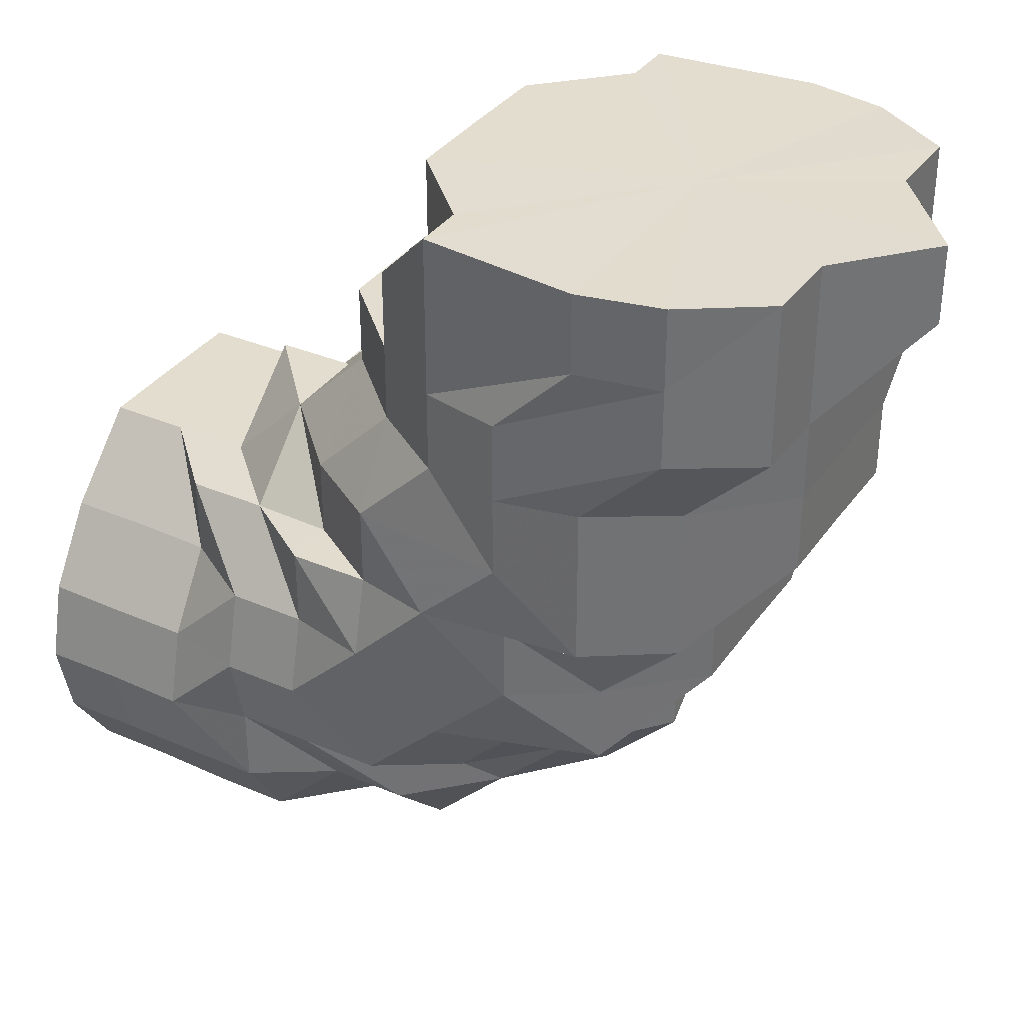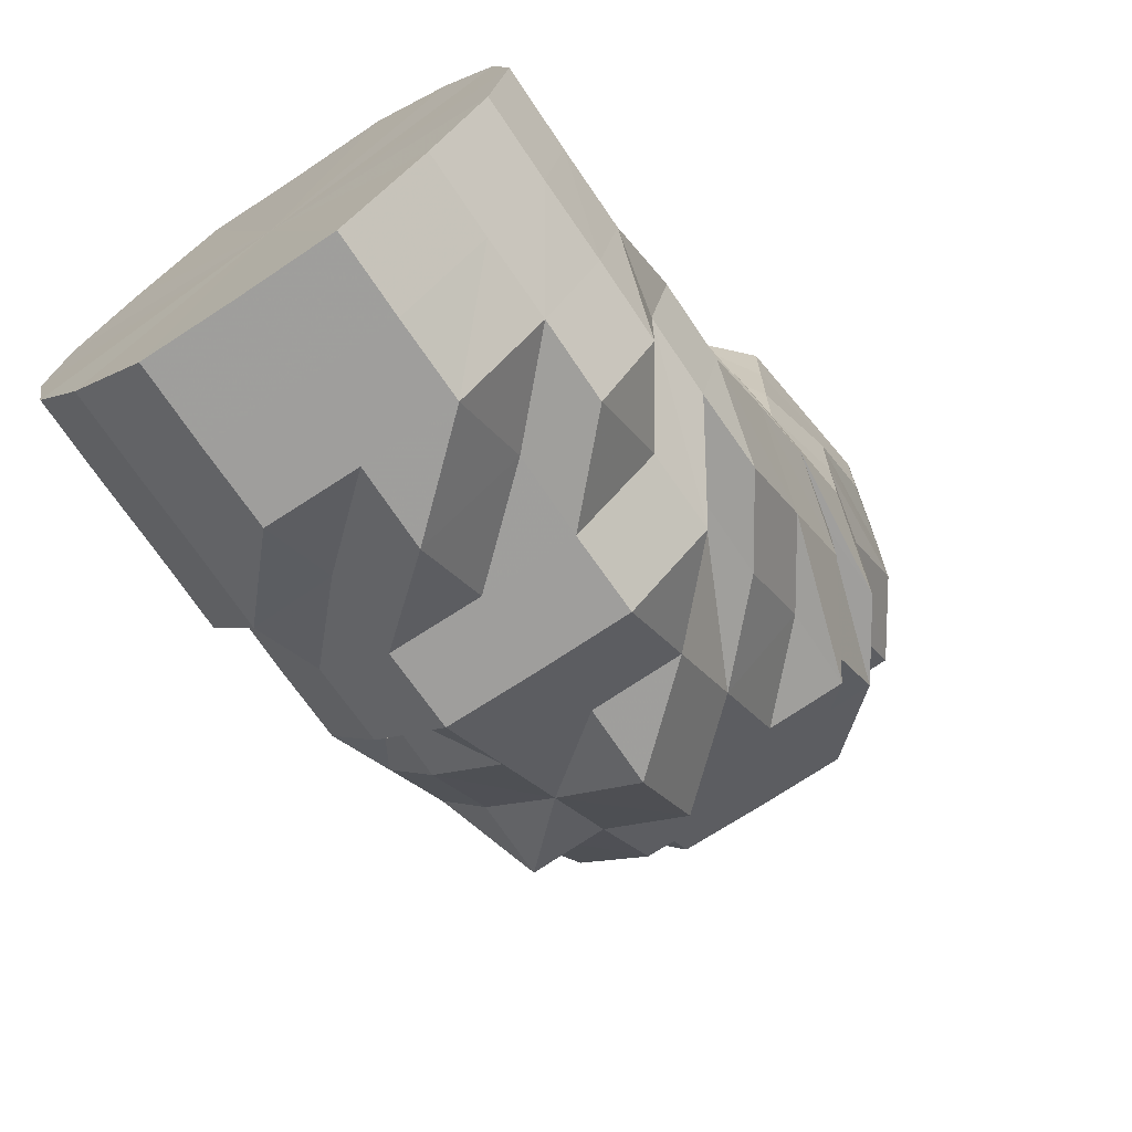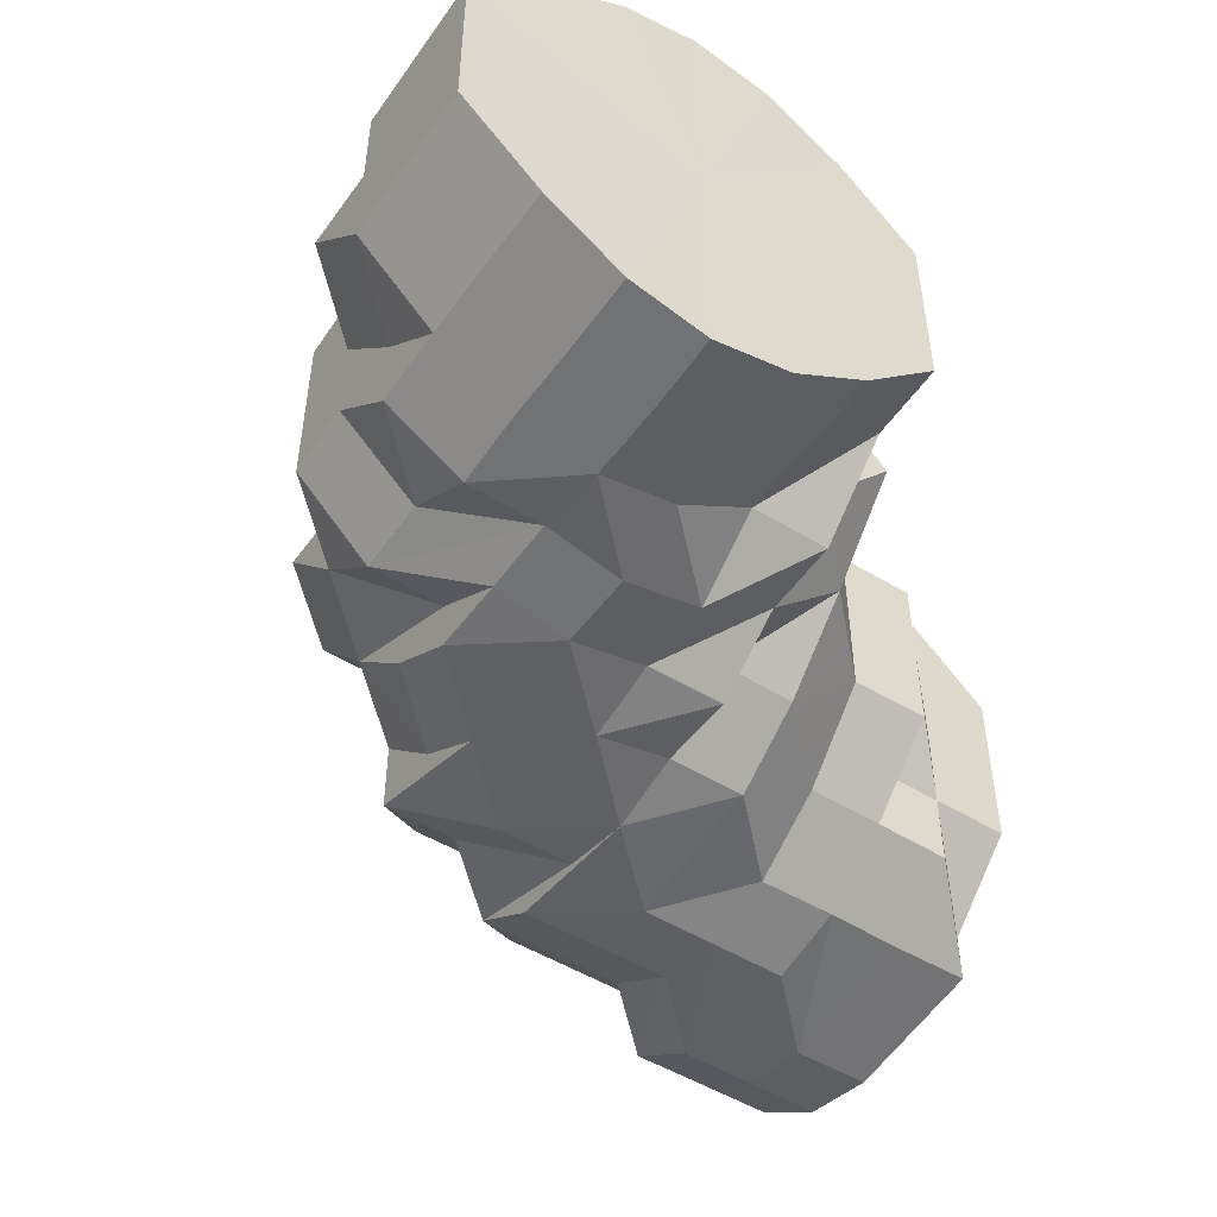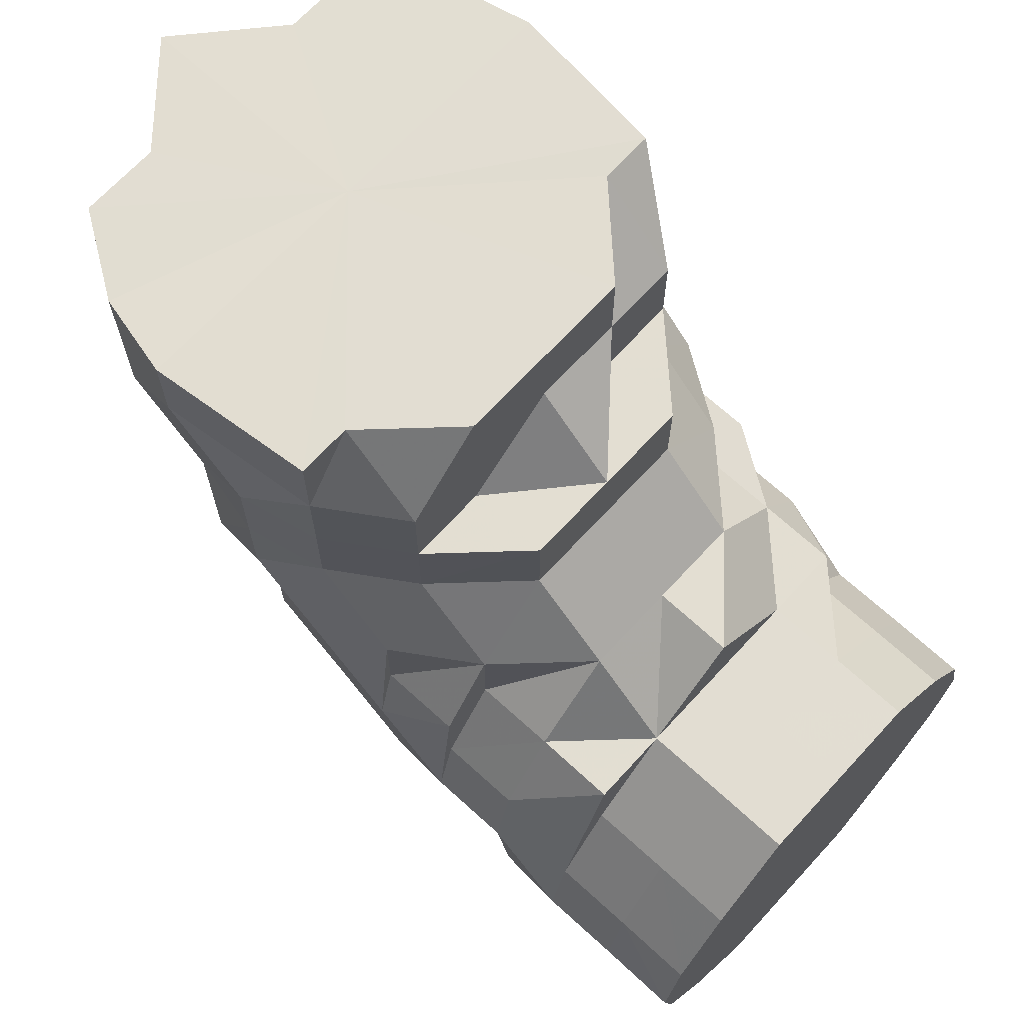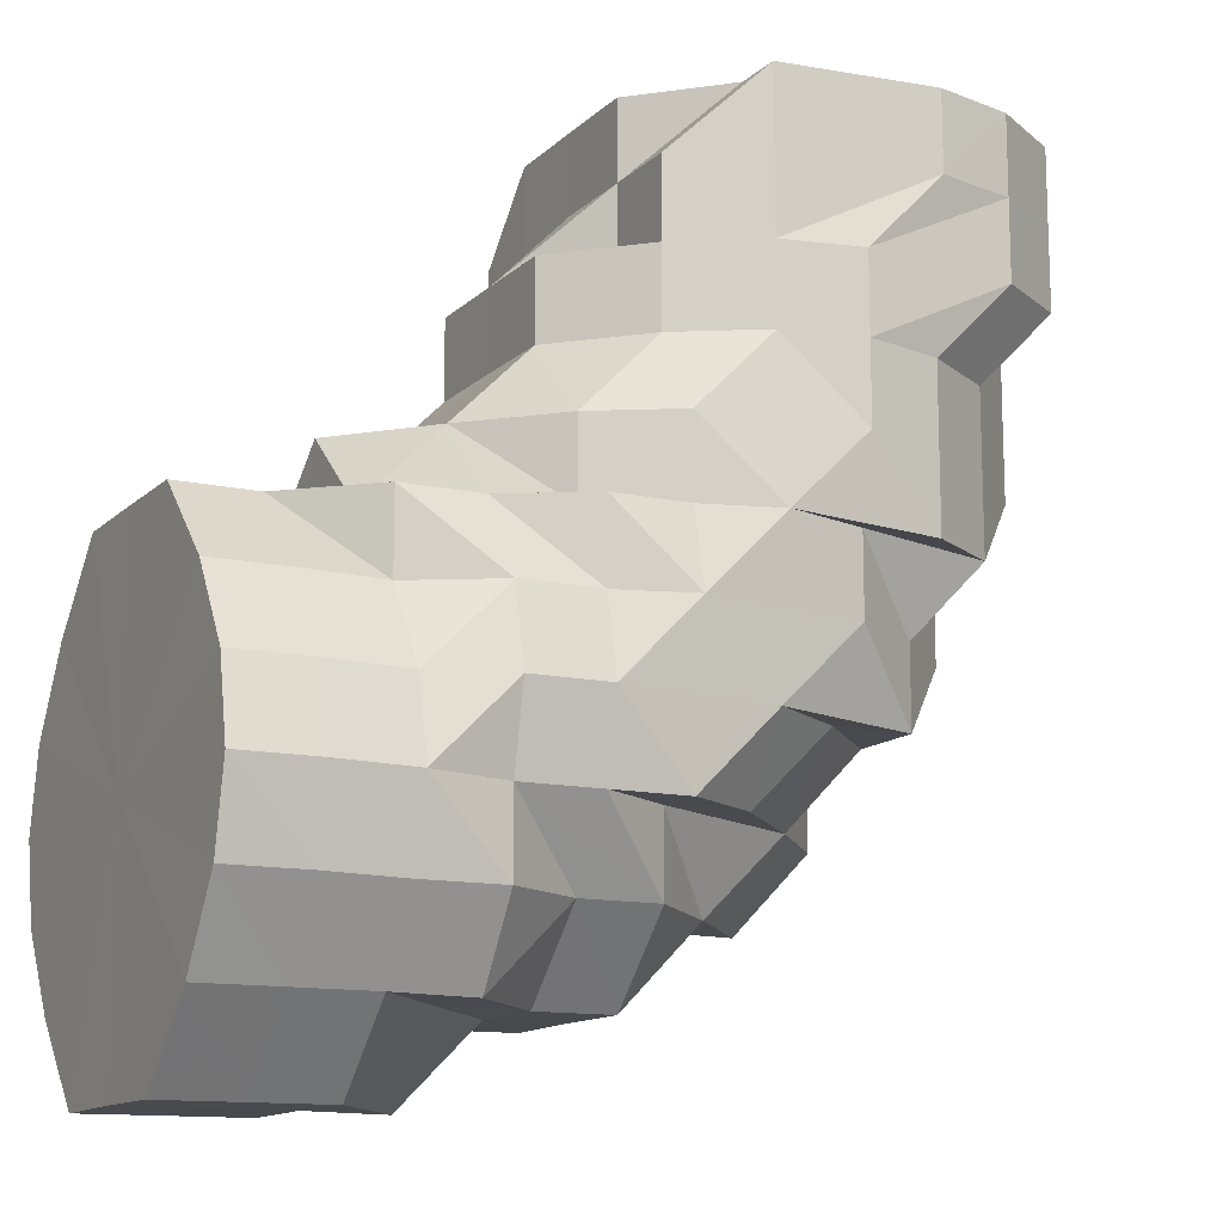
<metadata>
{"format":"obj","ext":"obj","renderer":"f3d","projection":"perspective","resolution":1024,"background":"white","views":[{"elev":34.9,"azim":-149.6,"up":"+Y"},{"elev":-71.0,"azim":123.9,"up":"+Y"},{"elev":-50.0,"azim":56.0,"up":"+Z"},{"elev":68.3,"azim":42.6,"up":"+Y"},{"elev":-13.1,"azim":152.2,"up":"+Y"}]}
</metadata>
<code>
o 5761
v 2216 1875 16.94
v 2216 1875 16.94
v 2216 1875 16.95
v 2216 1875 16.95
v 2216 1875 16.96
v 2216 1875 16.96
v 2216 1875 16.97
v 2216 1875 16.96
v 2216 1875 16.94
v 2216 1875 16.95
v 2216 1875 16.95
v 2216 1875 16.94
v 2216 1875 16.93
v 2216 1875 16.96
v 2216 1875 16.93
v 2216 1875 16.94
v 2216 1875 16.94
v 2216 1875 16.93
v 2216 1875 16.94
v 2216 1875 16.94
v 2216 1875 16.93
v 2216 1875 16.95
v 2216 1875 16.93
v 2216 1875 16.94
v 2216 1875 16.96
v 2216 1875 16.95
v 2216 1875 16.94
v 2216 1875 16.93
v 2216 1875 16.92
v 2216 1875 16.92
v 2216 1875 16.92
v 2216 1875 16.92
v 2216 1875 16.92
v 2216 1875 16.92
v 2216 1875 16.92
v 2216 1875 16.92
v 2216 1875 16.91
v 2216 1875 16.92
v 2216 1875 16.92
v 2216 1875 16.91
v 2216 1875 16.92
v 2216 1875 16.93
v 2216 1875 16.92
v 2216 1875 16.92
v 2216 1875 16.94
v 2216 1875 16.93
v 2216 1875 16.92
v 2216 1875 16.95
v 2216 1875 16.94
v 2216 1875 16.93
v 2216 1875 16.96
v 2216 1875 16.95
v 2216 1875 16.96
v 2216 1875 16.97
v 2216 1875 16.97
v 2216 1875 16.97
v 2216 1875 16.97
v 2216 1875 16.97
v 2216 1875 16.97
v 2216 1875 16.97
v 2216 1875 16.97
v 2216 1875 16.97
v 2216 1875 16.97
v 2216 1875 16.97
v 2216 1875 16.97
v 2216 1875 16.97
v 2216 1875 16.97
v 2216 1875 16.97
v 2216 1875 16.96
v 2216 1875 16.96
v 2216 1875 16.95
v 2216 1875 16.94
v 2216 1875 16.95
v 2216 1875 16.96
v 2216 1875 16.97
v 2216 1875 16.96
v 2216 1875 16.95
v 2216 1875 16.95
v 2216 1875 16.94
v 2216 1875 16.96
v 2216 1875 16.97
v 2216 1875 16.96
v 2216 1875 16.95
v 2216 1875 16.97
v 2216 1875 16.97
v 2216 1875 16.96
v 2216 1875 16.97
v 2216 1875 16.97
v 2216 1875 16.97
v 2216 1875 16.97
v 2216 1875 16.95
v 2216 1875 16.96
v 2216 1875 16.97
v 2216 1875 16.97
v 2216 1875 16.97
v 2216 1875 16.97
v 2216 1875 16.97
v 2216 1875 16.97
v 2216 1875 16.97
v 2216 1875 16.97
v 2216 1875 16.96
v 2216 1875 16.96
v 2216 1875 16.96
v 2216 1875 16.95
v 2216 1875 16.96
v 2216 1875 16.95
v 2216 1875 16.96
v 2216 1875 16.96
v 2216 1875 16.97
v 2216 1875 16.97
v 2216 1875 16.95
v 2216 1875 16.95
v 2216 1875 16.94
v 2216 1875 16.94
v 2216 1875 16.94
v 2216 1875 16.94
v 2216 1875 16.93
v 2216 1875 16.93
v 2216 1875 16.92
v 2216 1875 16.92
v 2216 1875 16.92
v 2216 1875 16.92
v 2216 1875 16.92
v 2216 1875 16.92
v 2216 1875 16.92
v 2216 1875 16.92
v 2216 1875 16.91
v 2216 1875 16.92
v 2216 1875 16.91
v 2216 1875 16.91
v 2216 1875 16.92
v 2216 1875 16.92
v 2216 1875 16.92
v 2216 1875 16.92
v 2216 1875 16.92
v 2216 1875 16.92
v 2216 1875 16.92
v 2216 1875 16.92
v 2216 1875 16.92
v 2216 1875 16.92
v 2216 1875 16.91
v 2216 1875 16.92
v 2216 1875 16.92
v 2216 1875 16.92
v 2216 1875 16.91
v 2216 1875 16.92
v 2216 1875 16.92
v 2216 1875 16.93
v 2216 1875 16.92
v 2216 1875 16.93
v 2216 1875 16.92
v 2216 1875 16.93
v 2216 1875 16.92
v 2216 1875 16.93
v 2216 1875 16.92
v 2216 1875 16.92
v 2216 1875 16.92
v 2216 1875 16.94
v 2216 1875 16.94
v 2216 1875 16.93
v 2216 1875 16.94
v 2216 1875 16.93
v 2216 1875 16.95
v 2216 1875 16.94
v 2216 1875 16.92
v 2216 1875 16.93
v 2216 1875 16.92
v 2216 1875 16.92
v 2216 1875 16.92
v 2216 1875 16.92
v 2216 1875 16.91
v 2216 1875 16.92
v 2216 1875 16.94
v 2216 1875 16.93
v 2216 1875 16.94
v 2216 1875 16.95
v 2216 1875 16.95
v 2216 1875 16.95
v 2216 1875 16.94
v 2216 1875 16.96
v 2216 1875 16.95
v 2216 1875 16.96
v 2216 1875 16.96
v 2216 1875 16.97
v 2216 1875 16.96
v 2216 1875 16.97
v 2216 1875 16.97
v 2216 1875 16.96
v 2216 1875 16.95
v 2216 1875 16.97
v 2216 1875 16.96
v 2216 1875 16.97
v 2216 1875 16.97
v 2216 1875 16.97
v 2216 1875 16.96
v 2216 1875 16.97
v 2216 1875 16.96
v 2216 1875 16.97
v 2216 1875 16.97
v 2216 1875 16.97
v 2216 1875 16.97
v 2216 1875 16.97
v 2216 1875 16.97
v 2216 1875 16.97
v 2216 1875 16.97
v 2216 1875 16.97
v 2216 1875 16.96
v 2216 1875 16.97
v 2216 1875 16.96
v 2216 1875 16.97
v 2216 1875 16.96
v 2216 1875 16.96
v 2216 1875 16.96
v 2216 1875 16.95
v 2216 1875 16.95
v 2216 1875 16.95
v 2216 1875 16.95
v 2216 1875 16.94
v 2216 1875 16.96
v 2216 1875 16.94
v 2216 1875 16.94
v 2216 1875 16.93
v 2216 1875 16.93
v 2216 1875 16.93
v 2216 1875 16.92
v 2216 1875 16.92
v 2216 1875 16.92
v 2216 1875 16.92
v 2216 1875 16.92
v 2216 1875 16.92
v 2216 1875 16.91
v 2216 1875 16.91
v 2216 1875 16.92
v 2216 1875 16.91
v 2216 1875 16.92
v 2216 1875 16.92
v 2216 1875 16.92
v 2216 1875 16.92
v 2216 1875 16.93
v 2216 1875 16.93
v 2216 1875 16.92
v 2216 1875 16.91
v 2216 1875 16.92
v 2216 1875 16.91
v 2216 1875 16.92
v 2216 1875 16.93
v 2216 1875 16.94
v 2216 1875 16.94
v 2216 1875 16.95
v 2216 1875 16.92
v 2216 1875 16.96
v 2216 1875 16.95
v 2216 1875 16.92
v 2216 1875 16.92
v 2216 1875 16.92
v 2216 1875 16.93
v 2216 1875 16.92
v 2216 1875 16.93
v 2216 1875 16.94
v 2216 1875 16.93
v 2216 1875 16.94
v 2216 1875 16.95
v 2216 1875 16.94
v 2216 1875 16.95
v 2216 1875 16.96
v 2216 1875 16.95
v 2216 1875 16.96
v 2216 1875 16.97
v 2216 1875 16.96
v 2216 1875 16.97
v 2216 1875 16.97
v 2216 1875 16.97
v 2216 1875 16.96
v 2216 1875 16.97
v 2216 1875 16.97
v 2216 1875 16.97
v 2216 1875 16.96
v 2216 1875 16.97
v 2216 1875 16.97
v 2216 1875 16.97
v 2216 1875 16.96
v 2216 1875 16.96
v 2216 1875 16.97
v 2216 1875 16.96
v 2216 1875 16.95
v 2216 1875 16.94
v 2216 1875 16.95
v 2216 1875 16.94
v 2216 1875 16.97
v 2216 1875 16.97
v 2216 1875 16.97
v 2216 1875 16.94
v 2216 1875 16.94
v 2216 1875 16.94
v 2216 1875 16.93
v 2216 1875 16.97
v 2216 1875 16.97
v 2216 1875 16.96
v 2216 1875 16.94
v 2216 1875 16.94
v 2216 1875 16.95
v 2216 1875 16.95
v 2216 1875 16.94
v 2216 1875 16.93
v 2216 1875 16.93
v 2216 1875 16.93
v 2216 1875 16.92
v 2216 1875 16.94
v 2216 1875 16.93
v 2216 1875 16.92
v 2216 1875 16.93
v 2216 1875 16.92
v 2216 1875 16.92
v 2216 1875 16.92
v 2216 1875 16.92
v 2216 1875 16.91
v 2216 1875 16.91
v 2216 1875 16.91
v 2216 1875 16.92
v 2216 1875 16.91
v 2216 1875 16.92
v 2216 1875 16.92
v 2216 1875 16.92
v 2216 1875 16.92
v 2216 1875 16.92
v 2216 1875 16.92
v 2216 1875 16.93
v 2216 1875 16.92
v 2216 1875 16.92
v 2216 1875 16.92
v 2216 1875 16.92
v 2216 1875 16.92
v 2216 1875 16.96
v 2216 1875 16.95
v 2216 1875 16.95
v 2216 1875 16.94
v 2216 1875 16.93
v 2216 1875 16.93
v 2216 1875 16.93
v 2216 1875 16.92
v 2216 1875 16.97
v 2216 1875 16.97
v 2216 1875 16.97
v 2216 1875 16.97
v 2216 1875 16.97
v 2216 1875 16.97
v 2216 1875 16.97
v 2216 1875 16.96
v 2216 1875 16.95
v 2216 1875 16.94
v 2216 1875 16.94
v 2216 1875 16.97
v 2216 1875 16.97
v 2216 1875 16.97
v 2216 1875 16.96
v 2216 1875 16.96
v 2216 1875 16.95
v 2216 1875 16.94
v 2216 1875 16.95
v 2216 1875 16.96
v 2216 1875 16.93
v 2216 1875 16.97
v 2216 1875 16.92
v 2216 1875 16.97
v 2216 1875 16.92
v 2216 1875 16.97
v 2216 1875 16.96
v 2216 1875 16.91
v 2216 1875 16.92
v 2216 1875 16.95
v 2216 1875 16.94
v 2216 1875 16.93
v 2216 1875 16.92
f 1 2 3
f 3 4 5
f 5 6 7
f 4 6 8
f 9 4 10
f 4 11 6
f 9 12 4
f 12 11 4
f 13 12 9
f 11 14 6
f 15 13 9
f 15 16 17
f 18 15 19
f 12 20 11
f 13 21 12
f 21 20 12
f 20 22 11
f 11 22 14
f 21 23 20
f 20 24 22
f 23 24 20
f 22 25 14
f 24 26 22
f 22 26 25
f 24 27 26
f 23 28 24
f 28 27 24
f 29 28 23
f 30 23 21
f 30 29 23
f 31 32 30
f 29 33 28
f 34 33 29
f 35 34 36
f 37 38 35
f 34 39 33
f 40 39 41
f 33 42 28
f 28 42 27
f 39 43 33
f 33 43 42
f 39 44 43
f 42 45 27
f 43 46 42
f 42 46 45
f 43 47 46
f 44 47 43
f 27 45 48
f 27 48 26
f 46 49 45
f 47 50 46
f 46 50 49
f 26 48 51
f 26 51 25
f 45 52 48
f 45 49 52
f 48 53 51
f 48 52 53
f 25 51 54
f 51 53 55
f 51 55 54
f 25 54 56
f 14 25 56
f 54 55 57
f 14 56 58
f 6 14 58
f 6 58 59
f 7 58 60
f 56 54 61
f 54 57 61
f 58 56 62
f 56 61 62
f 58 62 63
f 60 62 64
f 62 65 66
f 62 61 67
f 61 68 67
f 61 57 68
f 67 68 69
f 67 69 70
f 70 69 71
f 70 71 72
f 69 73 71
f 68 74 69
f 69 74 73
f 68 75 74
f 57 75 68
f 76 77 73
f 78 73 79
f 75 80 74
f 57 81 75
f 82 80 83
f 84 81 57
f 55 84 57
f 53 84 55
f 75 85 80
f 53 86 84
f 81 87 75
f 87 85 75
f 84 88 81
f 88 87 81
f 86 88 84
f 52 86 53
f 87 89 90
f 52 91 86
f 49 91 52
f 86 92 88
f 91 92 86
f 88 93 87
f 92 93 88
f 93 94 87
f 94 95 87
f 96 97 95
f 95 98 99
f 100 99 101
f 102 94 93
f 92 102 93
f 102 103 94
f 104 102 92
f 104 103 102
f 91 104 92
f 103 105 94
f 106 107 105
f 105 108 109
f 105 109 110
f 111 105 103
f 104 111 103
f 111 112 105
f 113 104 91
f 49 113 91
f 50 113 49
f 113 114 104
f 50 114 113
f 115 111 104
f 114 115 104
f 116 112 111
f 115 116 111
f 117 115 114
f 50 117 114
f 118 116 115
f 117 118 115
f 119 117 50
f 120 118 117
f 119 120 117
f 121 120 122
f 123 119 50
f 47 123 50
f 124 119 123
f 44 123 47
f 44 124 123
f 124 125 126
f 127 124 44
f 127 128 124
f 129 127 44
f 129 44 39
f 130 129 39
f 131 129 130
f 131 132 129
f 133 132 134
f 132 135 129
f 135 127 129
f 136 135 137
f 138 131 130
f 135 139 127
f 140 131 138
f 138 130 141
f 140 142 143
f 144 139 135
f 141 145 146
f 144 147 139
f 148 147 144
f 147 149 139
f 148 150 151
f 152 149 153
f 154 148 144
f 154 144 155
f 155 156 157
f 154 155 140
f 158 148 154
f 158 159 160
f 161 158 154
f 162 154 140
f 161 154 162
f 163 164 161
f 162 140 165
f 165 140 138
f 166 162 167
f 162 165 168
f 165 138 169
f 168 165 169
f 169 138 141
f 168 169 170
f 169 141 171
f 170 169 171
f 172 168 170
f 173 161 162
f 173 162 174
f 175 173 166
f 176 161 173
f 176 177 161
f 83 178 175
f 178 176 173
f 178 173 179
f 180 177 176
f 80 178 181
f 80 182 178
f 182 176 178
f 85 182 80
f 85 100 182
f 182 183 176
f 183 180 176
f 184 183 185
f 186 187 184
f 180 188 189
f 190 180 191
f 192 193 190
f 194 193 180
f 193 195 180
f 196 197 195
f 193 198 195
f 199 198 193
f 200 199 193
f 201 200 193
f 202 203 201
f 204 201 95
f 204 205 201
f 205 206 201
f 207 208 206
f 209 205 210
f 211 206 205
f 212 211 205
f 211 213 206
f 214 211 212
f 215 214 209
f 216 213 211
f 214 216 211
f 216 217 213
f 218 216 214
f 217 219 213
f 220 217 216
f 218 220 216
f 221 218 214
f 221 214 112
f 116 221 112
f 222 221 116
f 118 222 116
f 223 218 221
f 222 223 221
f 224 220 218
f 223 224 218
f 225 222 118
f 120 225 118
f 226 223 222
f 225 226 222
f 227 224 223
f 226 227 223
f 228 225 120
f 128 228 120
f 229 226 225
f 228 229 225
f 230 227 226
f 229 230 226
f 231 229 228
f 231 230 229
f 232 228 128
f 232 231 228
f 127 232 128
f 139 232 127
f 139 233 232
f 233 231 232
f 149 233 139
f 231 234 230
f 149 235 233
f 233 236 231
f 236 234 231
f 235 236 233
f 236 237 234
f 235 238 236
f 239 235 149
f 239 240 235
f 234 241 230
f 234 242 241
f 230 241 227
f 243 244 234
f 245 243 236
f 246 245 235
f 245 243 247
f 246 245 247
f 243 244 247
f 248 246 239
f 248 246 247
f 249 248 247
f 244 250 241
f 244 250 247
f 251 249 247
f 251 249 252
f 250 253 247
f 250 253 254
f 241 255 254
f 241 254 227
f 227 254 224
f 254 256 224
f 254 257 256
f 224 256 220
f 253 258 256
f 253 258 247
f 256 259 220
f 256 260 259
f 220 259 217
f 258 261 259
f 258 261 247
f 259 262 217
f 259 263 262
f 217 262 219
f 261 264 262
f 261 264 247
f 262 265 219
f 262 266 265
f 264 267 265
f 264 267 247
f 267 268 247
f 269 219 270
f 267 268 271
f 268 272 247
f 265 273 271
f 268 272 274
f 272 275 247
f 275 251 247
f 272 275 276
f 275 251 277
f 271 278 274
f 274 279 276
f 276 280 277
f 276 277 281
f 281 277 252
f 277 282 252
f 283 276 284
f 284 252 285
f 285 252 286
f 252 287 288
f 199 274 276
f 199 276 198
f 271 274 199
f 270 199 289
f 290 271 199
f 265 271 290
f 291 290 199
f 219 265 290
f 219 290 291
f 252 292 293
f 252 294 292
f 292 294 239
f 292 239 148
f 286 292 295
f 296 297 298
f 73 299 300
f 73 301 299
f 301 302 303
f 301 179 299
f 299 179 304
f 299 304 305
f 79 299 306
f 306 304 307
f 308 309 304
f 309 310 172
f 304 311 172
f 304 172 312
f 312 172 313
f 312 313 72
f 172 314 313
f 172 170 314
f 315 314 316
f 314 170 317
f 314 317 318
f 316 317 319
f 170 320 317
f 170 171 320
f 317 320 321
f 317 321 322
f 319 321 323
f 320 324 321
f 320 171 324
f 321 324 325
f 323 325 18
f 321 325 326
f 325 15 327
f 325 328 15
f 324 328 325
f 328 13 15
f 324 329 328
f 171 329 324
f 328 330 13
f 329 330 328
f 330 21 13
f 330 30 21
f 329 331 330
f 331 30 330
f 171 331 329
f 331 332 30
f 171 141 331
f 141 332 331
f 333 334 335
f 336 337 338
f 338 339 340
f 341 342 343
f 344 345 346
f 345 347 348
f 349 350 351
f 352 353 354
f 355 356 357
f 358 359 72
f 359 360 72
f 361 358 72
f 360 362 72
f 363 361 72
f 362 364 72
f 365 363 72
f 364 366 72
f 366 367 72
f 368 365 72
f 369 368 72
f 370 371 72
f 371 372 72
f 372 373 72

</code>
